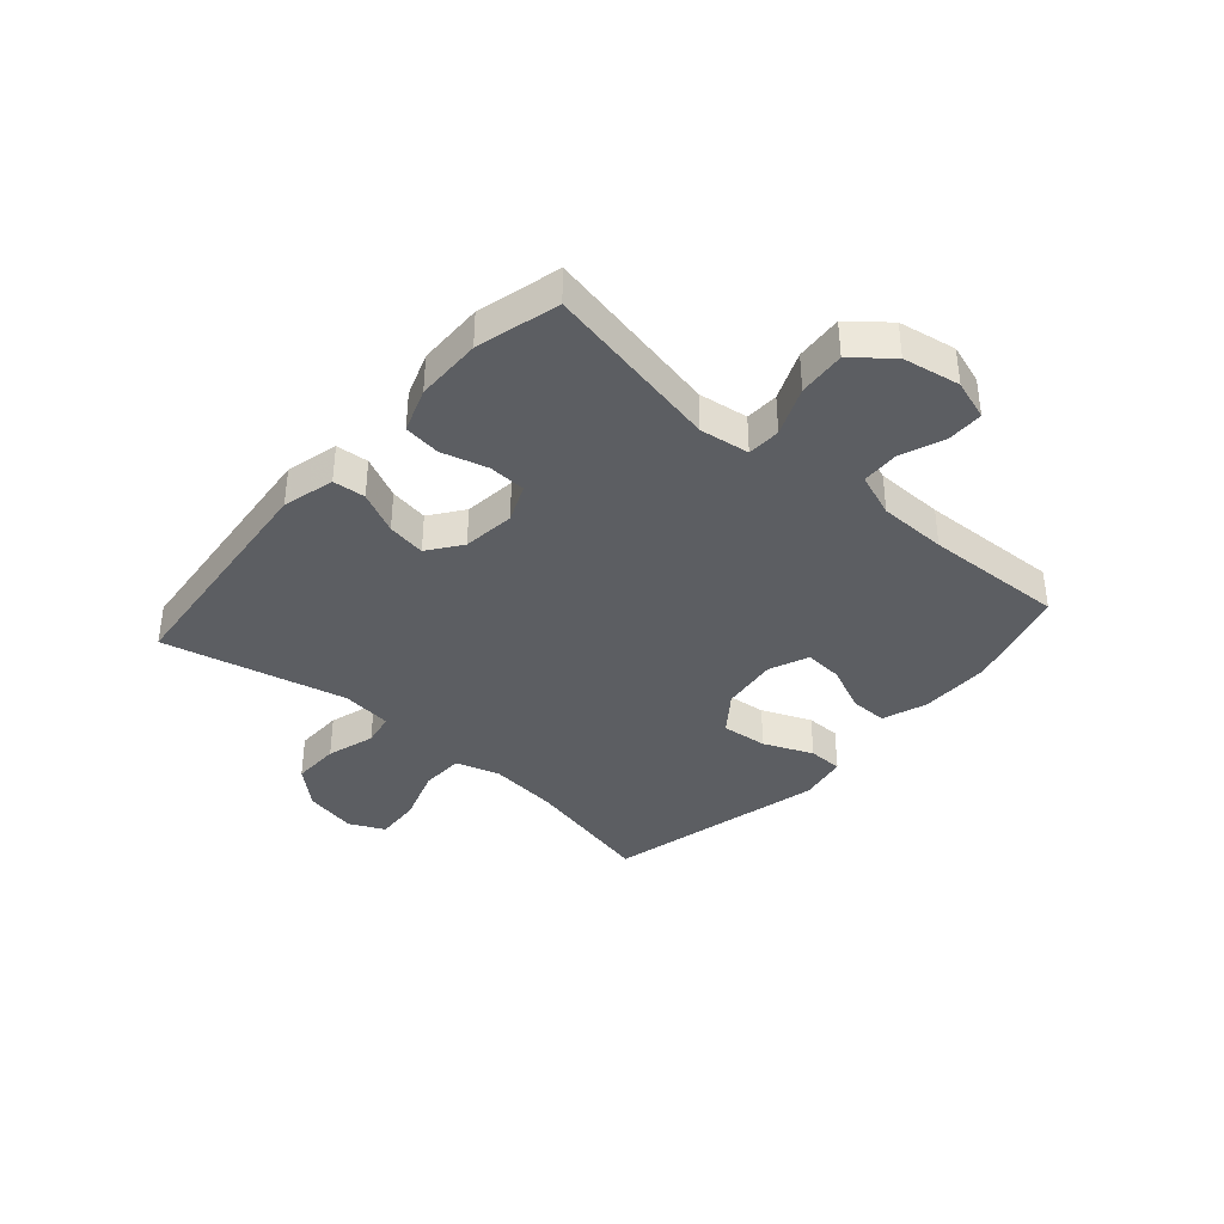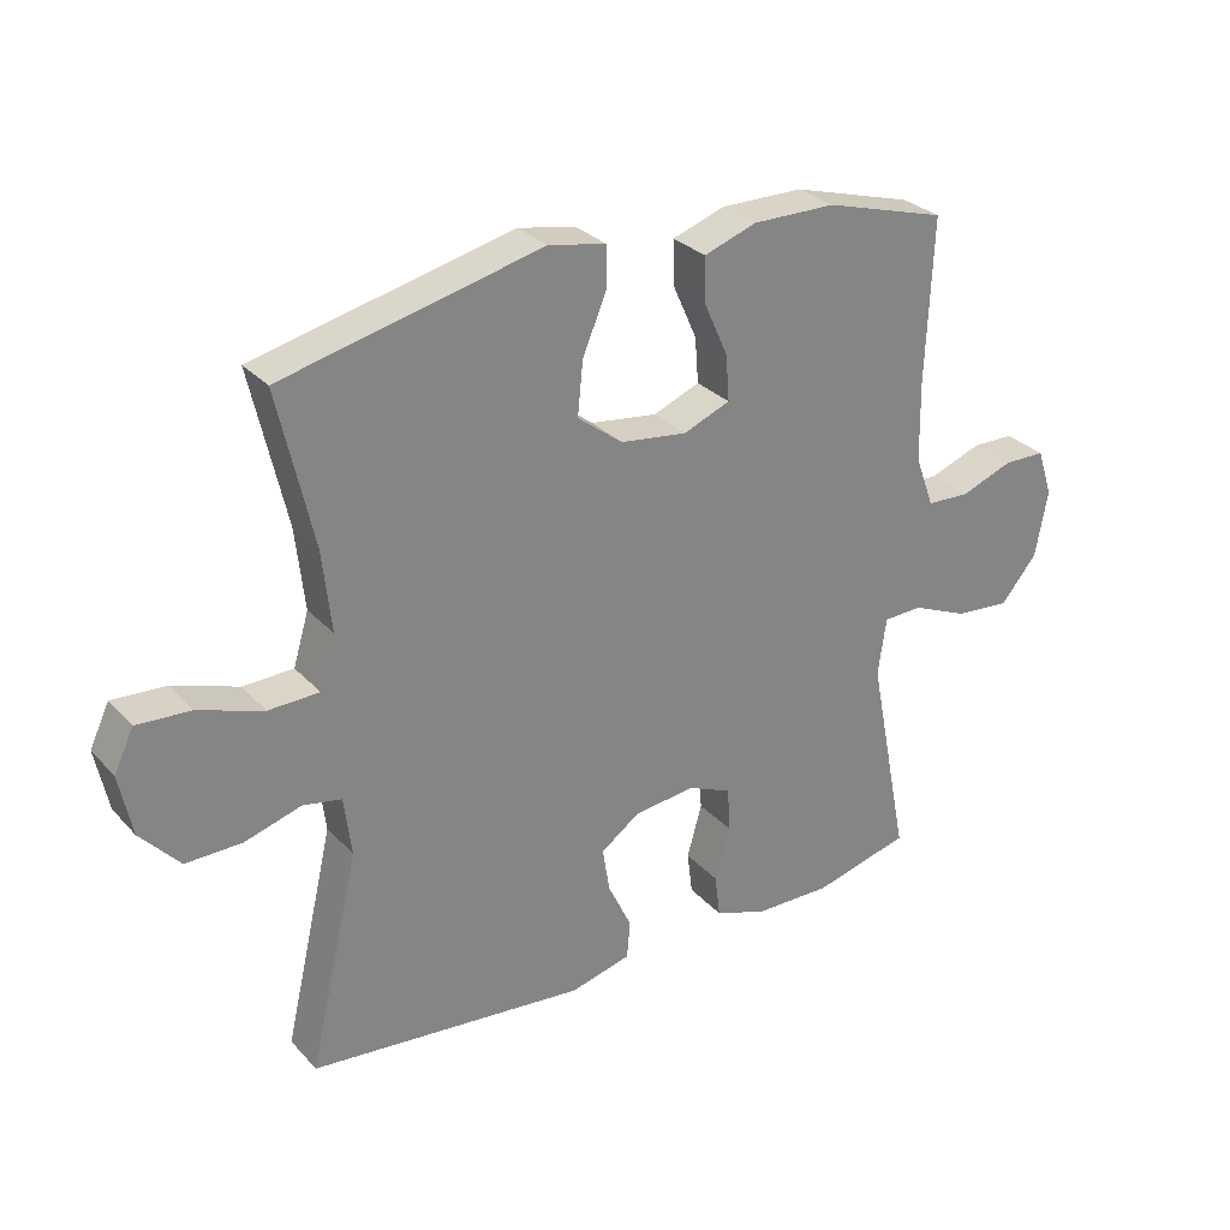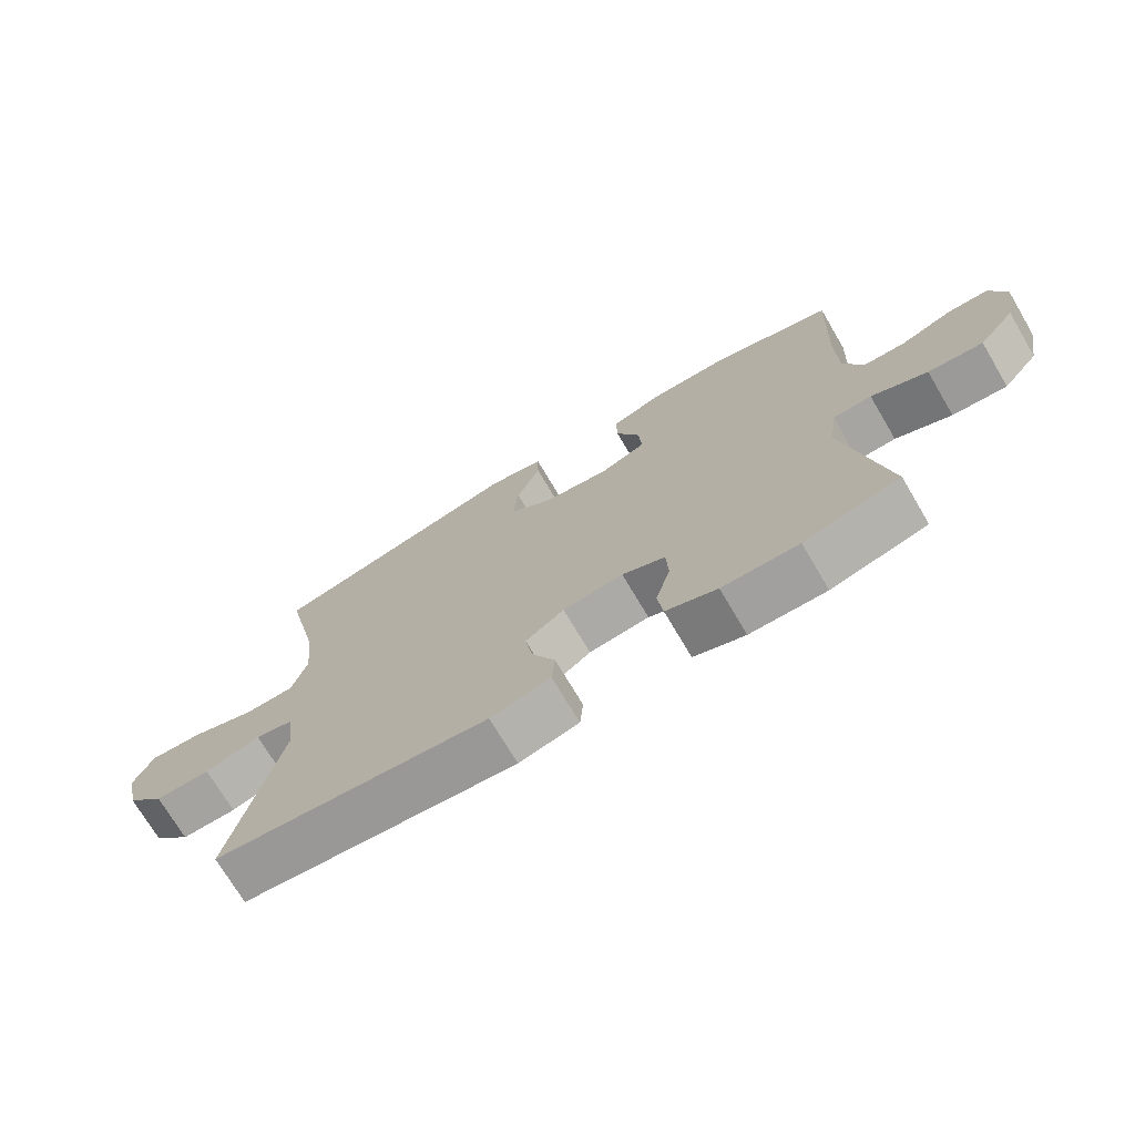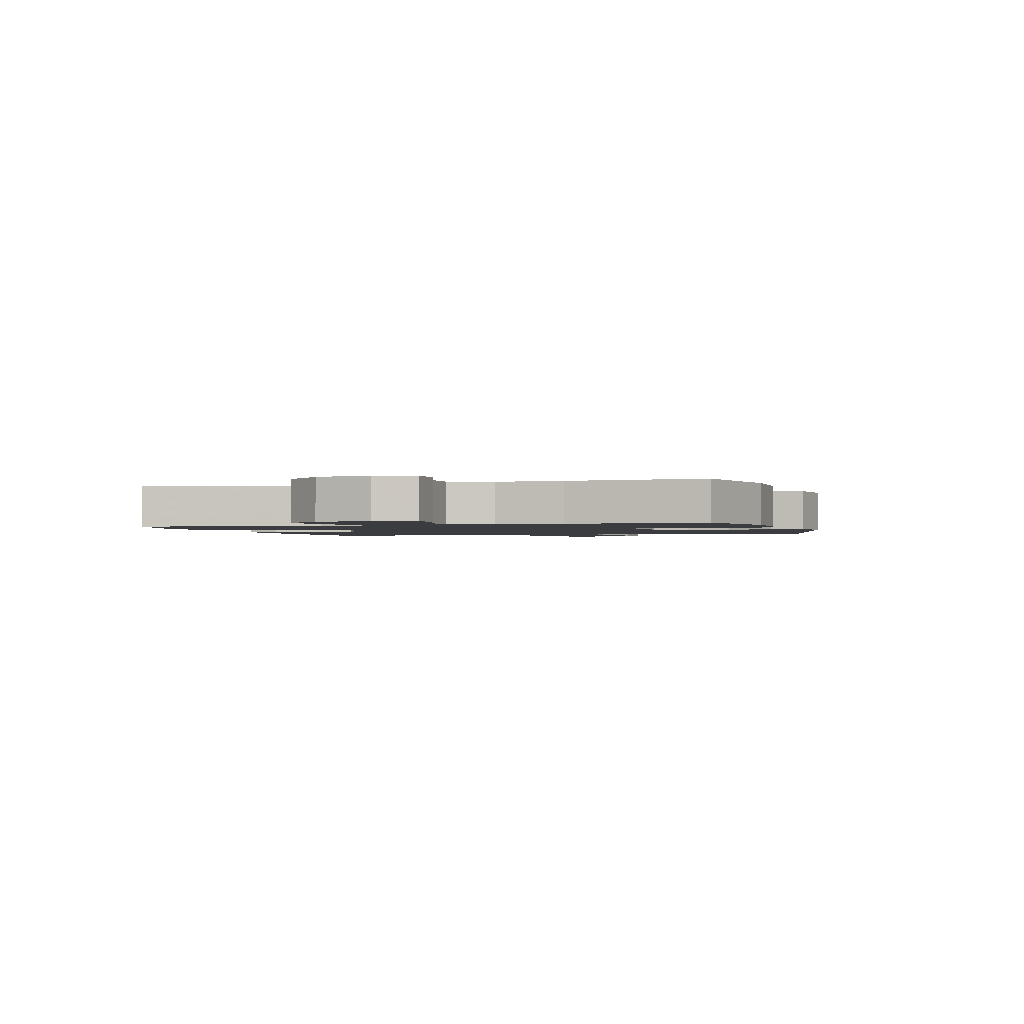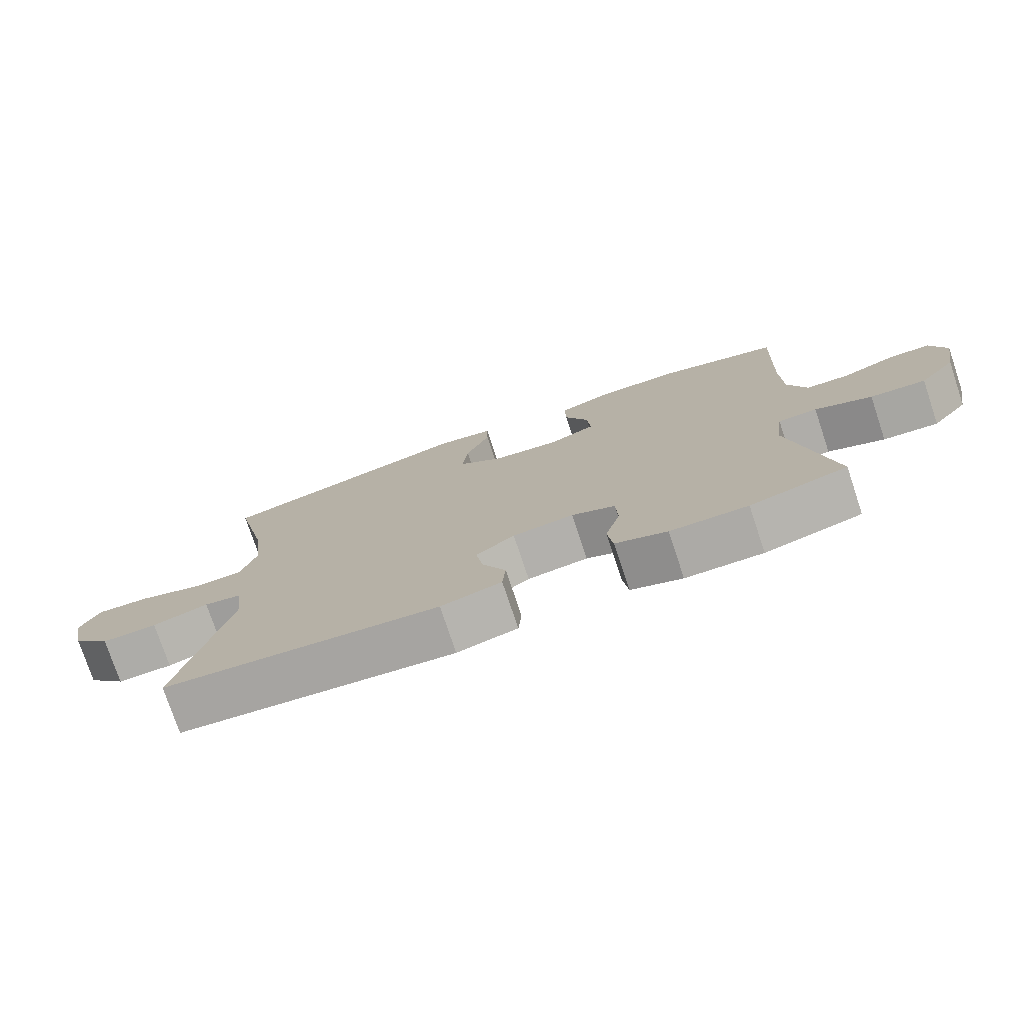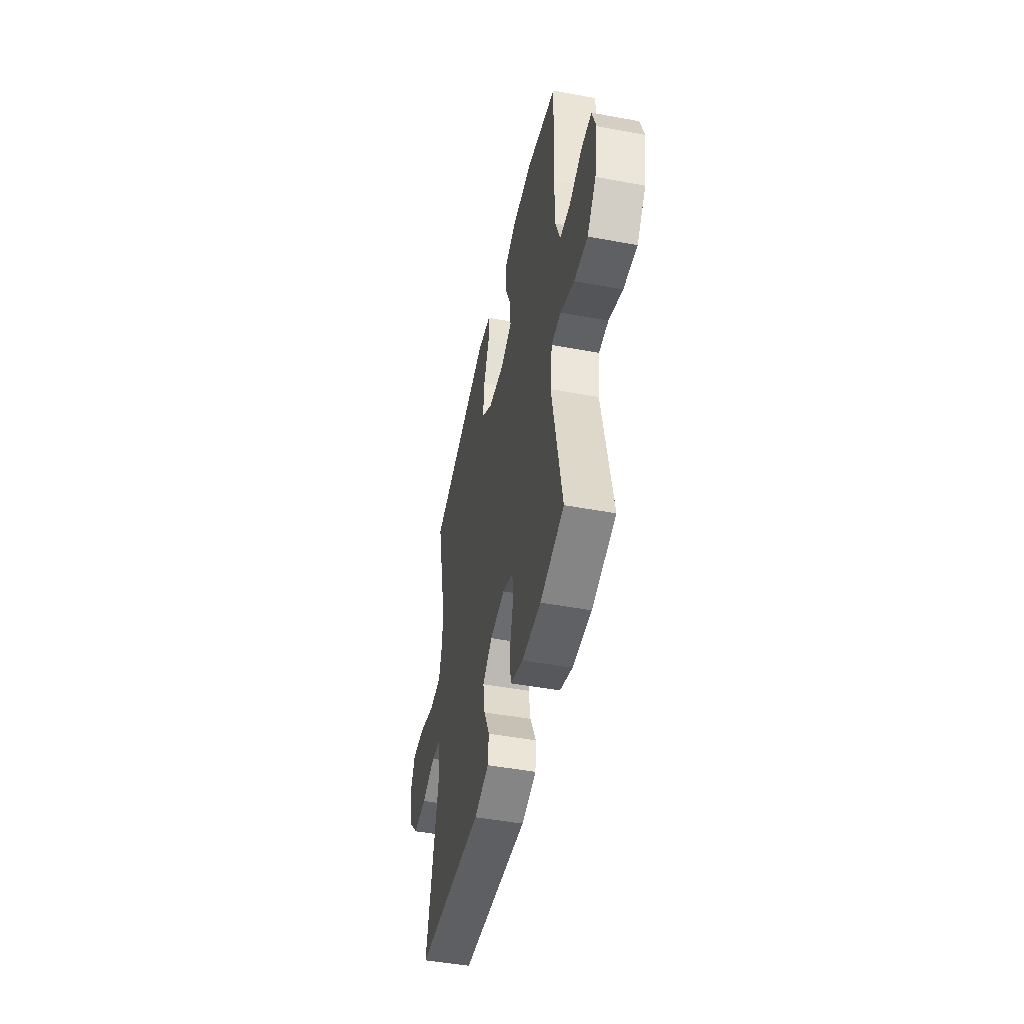
<metadata>
{"format":"obj","ext":"obj","renderer":"f3d","projection":"perspective","resolution":1024,"background":"white","views":[{"elev":-37.8,"azim":-131.3,"up":"+Y"},{"elev":29.1,"azim":146.4,"up":"+Z"},{"elev":-72.4,"azim":-149.4,"up":"+Z"},{"elev":-1.7,"azim":-73.5,"up":"+Y"},{"elev":-76.4,"azim":-161.5,"up":"+Z"},{"elev":-47.5,"azim":-101.8,"up":"+Z"}]}
</metadata>
<code>
v 0.5 0.07 0.5
v 0.448 0.07 0.27
v 0.435 0.07 0.15
v 0.458 0.07 0.073
v 0.533 0.07 0.071
v 0.63 0.07 0.104
v 0.709 0.07 0.109
v 0.738 0.07 0.048
v 0.719 0.07 -0.044
v 0.661 0.07 -0.108
v 0.578 0.07 -0.107
v 0.494 0.07 -0.082
v 0.437 0.07 -0.093
v 0.426 0.07 -0.181
v 0.5 0.07 -0.5
v 0.088 0.07 -0.542
v -0.002 0.07 -0.519
v -0.007 0.07 -0.463
v 0.028 0.07 -0.39
v 0.039 0.07 -0.323
v -0.019 0.07 -0.281
v -0.11 0.07 -0.271
v -0.175 0.07 -0.299
v -0.178 0.07 -0.364
v -0.156 0.07 -0.443
v -0.164 0.07 -0.507
v -0.241 0.07 -0.535
v -0.356 0.07 -0.537
v -0.5 0.07 -0.5
v -0.439 0.07 -0.191
v -0.451 0.07 -0.105
v -0.509 0.07 -0.103
v -0.593 0.07 -0.139
v -0.675 0.07 -0.146
v -0.729 0.07 -0.081
v -0.747 0.07 0.018
v -0.724 0.07 0.088
v -0.662 0.07 0.089
v -0.584 0.07 0.06
v -0.52 0.07 0.063
v -0.492 0.07 0.139
v -0.49 0.07 0.257
v -0.5 0.07 0.5
v -0.319 0.07 0.552
v -0.196 0.07 0.553
v -0.118 0.07 0.526
v -0.119 0.07 0.461
v -0.155 0.07 0.38
v -0.16 0.07 0.313
v -0.091 0.07 0.285
v 0.008 0.07 0.298
v 0.075 0.07 0.349
v 0.067 0.07 0.429
v 0.031 0.07 0.514
v 0.032 0.07 0.574
v 0.117 0.07 0.59
v 0.5 0 0.5
v 0.448 0 0.27
v 0.435 0 0.15
v 0.458 0 0.073
v 0.533 0 0.071
v 0.63 0 0.104
v 0.709 0 0.109
v 0.738 0 0.048
v 0.719 0 -0.044
v 0.661 0 -0.108
v 0.578 0 -0.107
v 0.494 0 -0.082
v 0.437 0 -0.093
v 0.426 0 -0.181
v 0.5 0 -0.5
v 0.088 0 -0.542
v -0.002 0 -0.519
v -0.007 0 -0.463
v 0.028 0 -0.39
v 0.039 0 -0.323
v -0.019 0 -0.281
v -0.11 0 -0.271
v -0.175 0 -0.299
v -0.178 0 -0.364
v -0.156 0 -0.443
v -0.164 0 -0.507
v -0.241 0 -0.535
v -0.356 0 -0.537
v -0.5 0 -0.5
v -0.439 0 -0.191
v -0.451 0 -0.105
v -0.509 0 -0.103
v -0.593 0 -0.139
v -0.675 0 -0.146
v -0.729 0 -0.081
v -0.747 0 0.018
v -0.724 0 0.088
v -0.662 0 0.089
v -0.584 0 0.06
v -0.52 0 0.063
v -0.492 0 0.139
v -0.49 0 0.257
v -0.5 0 0.5
v -0.319 0 0.552
v -0.196 0 0.553
v -0.118 0 0.526
v -0.119 0 0.461
v -0.155 0 0.38
v -0.16 0 0.313
v -0.091 0 0.285
v 0.008 0 0.298
v 0.075 0 0.349
v 0.067 0 0.429
v 0.031 0 0.514
v 0.032 0 0.574
v 0.117 0 0.59
f 56 1 2
f 55 56 2
f 54 55 2
f 53 54 2
f 52 53 2 3
f 51 52 3 4
f 50 51 4
f 46 47 48
f 45 46 48
f 44 45 48
f 43 44 48
f 42 43 48
f 41 42 48 49
f 40 41 49 50
f 37 38 39
f 36 37 39
f 35 36 39
f 34 35 39
f 33 34 39
f 32 33 39
f 31 32 39 40
f 28 29 30
f 27 28 30
f 26 27 30
f 25 26 30
f 24 25 30
f 23 24 30 31
f 40 50 4
f 31 40 4
f 23 31 4
f 22 23 4
f 17 18 19
f 16 17 19
f 15 16 19
f 14 15 19
f 13 14 19 20
f 10 11 12
f 9 10 12
f 8 9 12
f 7 8 12
f 6 7 12
f 5 6 12
f 5 12 13
f 4 5 13
f 22 4 13
f 21 22 13
f 13 20 21
f 58 57 112
f 58 112 111
f 58 111 110
f 58 110 109
f 59 58 109 108
f 60 59 108 107
f 60 107 106
f 104 103 102
f 104 102 101
f 104 101 100
f 104 100 99
f 104 99 98
f 105 104 98 97
f 106 105 97 96
f 95 94 93
f 95 93 92
f 95 92 91
f 95 91 90
f 95 90 89
f 95 89 88
f 96 95 88 87
f 86 85 84
f 86 84 83
f 86 83 82
f 86 82 81
f 86 81 80
f 87 86 80 79
f 60 106 96
f 60 96 87
f 60 87 79
f 60 79 78
f 75 74 73
f 75 73 72
f 75 72 71
f 75 71 70
f 76 75 70 69
f 68 67 66
f 68 66 65
f 68 65 64
f 68 64 63
f 68 63 62
f 68 62 61
f 69 68 61
f 69 61 60
f 69 60 78
f 69 78 77
f 77 76 69
f 1 57 58 2
f 2 58 59 3
f 3 59 60 4
f 4 60 61 5
f 5 61 62 6
f 6 62 63 7
f 7 63 64 8
f 8 64 65 9
f 9 65 66 10
f 10 66 67 11
f 11 67 68 12
f 12 68 69 13
f 13 69 70 14
f 14 70 71 15
f 15 71 72 16
f 16 72 73 17
f 17 73 74 18
f 18 74 75 19
f 19 75 76 20
f 20 76 77 21
f 21 77 78 22
f 22 78 79 23
f 23 79 80 24
f 24 80 81 25
f 25 81 82 26
f 26 82 83 27
f 27 83 84 28
f 28 84 85 29
f 29 85 86 30
f 30 86 87 31
f 31 87 88 32
f 32 88 89 33
f 33 89 90 34
f 34 90 91 35
f 35 91 92 36
f 36 92 93 37
f 37 93 94 38
f 38 94 95 39
f 39 95 96 40
f 40 96 97 41
f 41 97 98 42
f 42 98 99 43
f 43 99 100 44
f 44 100 101 45
f 45 101 102 46
f 46 102 103 47
f 47 103 104 48
f 48 104 105 49
f 49 105 106 50
f 50 106 107 51
f 51 107 108 52
f 52 108 109 53
f 53 109 110 54
f 54 110 111 55
f 55 111 112 56
f 56 112 57 1

</code>
